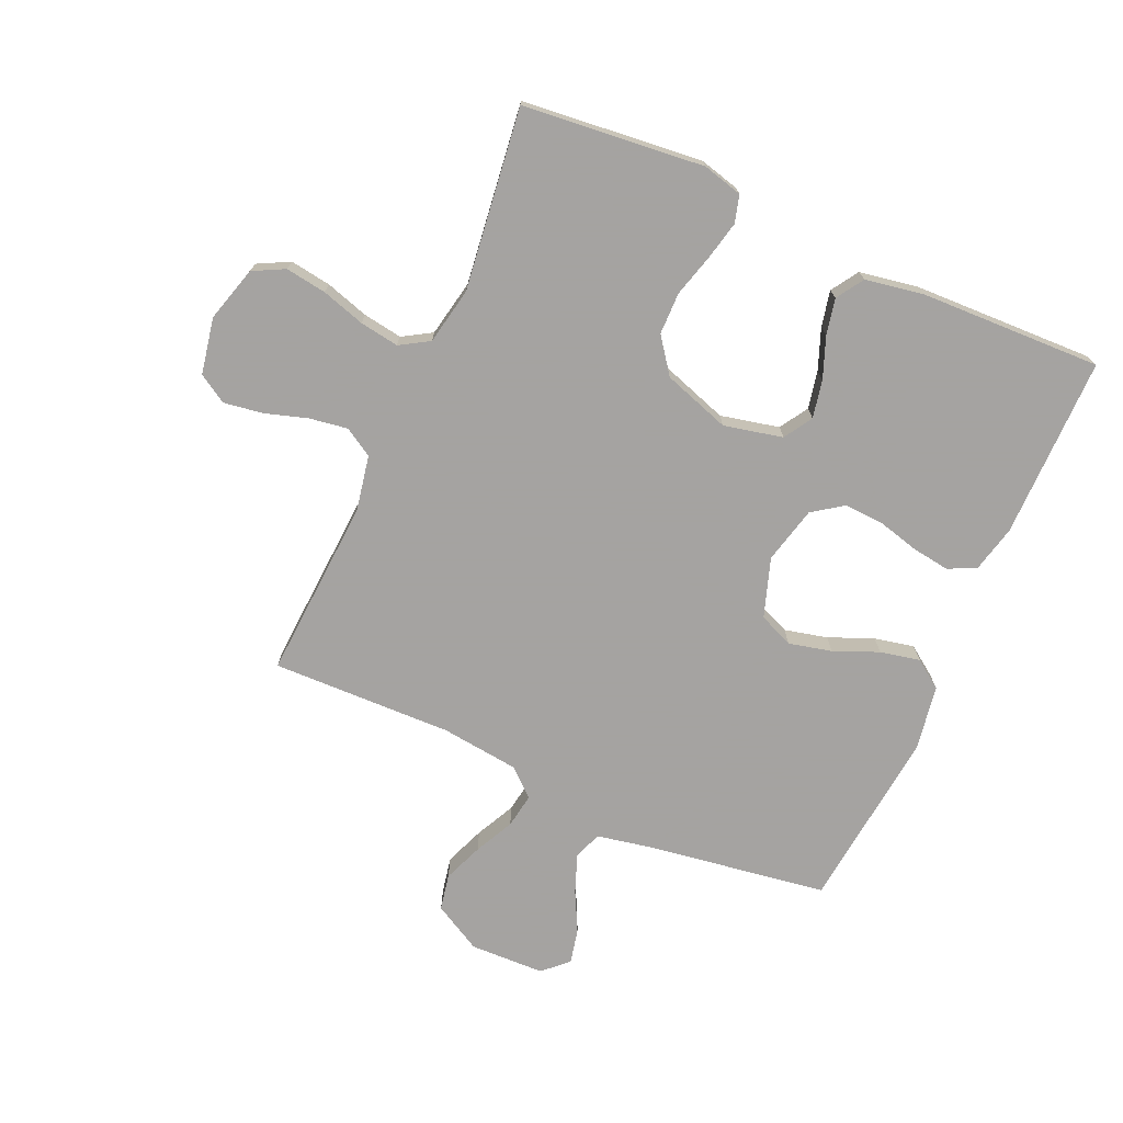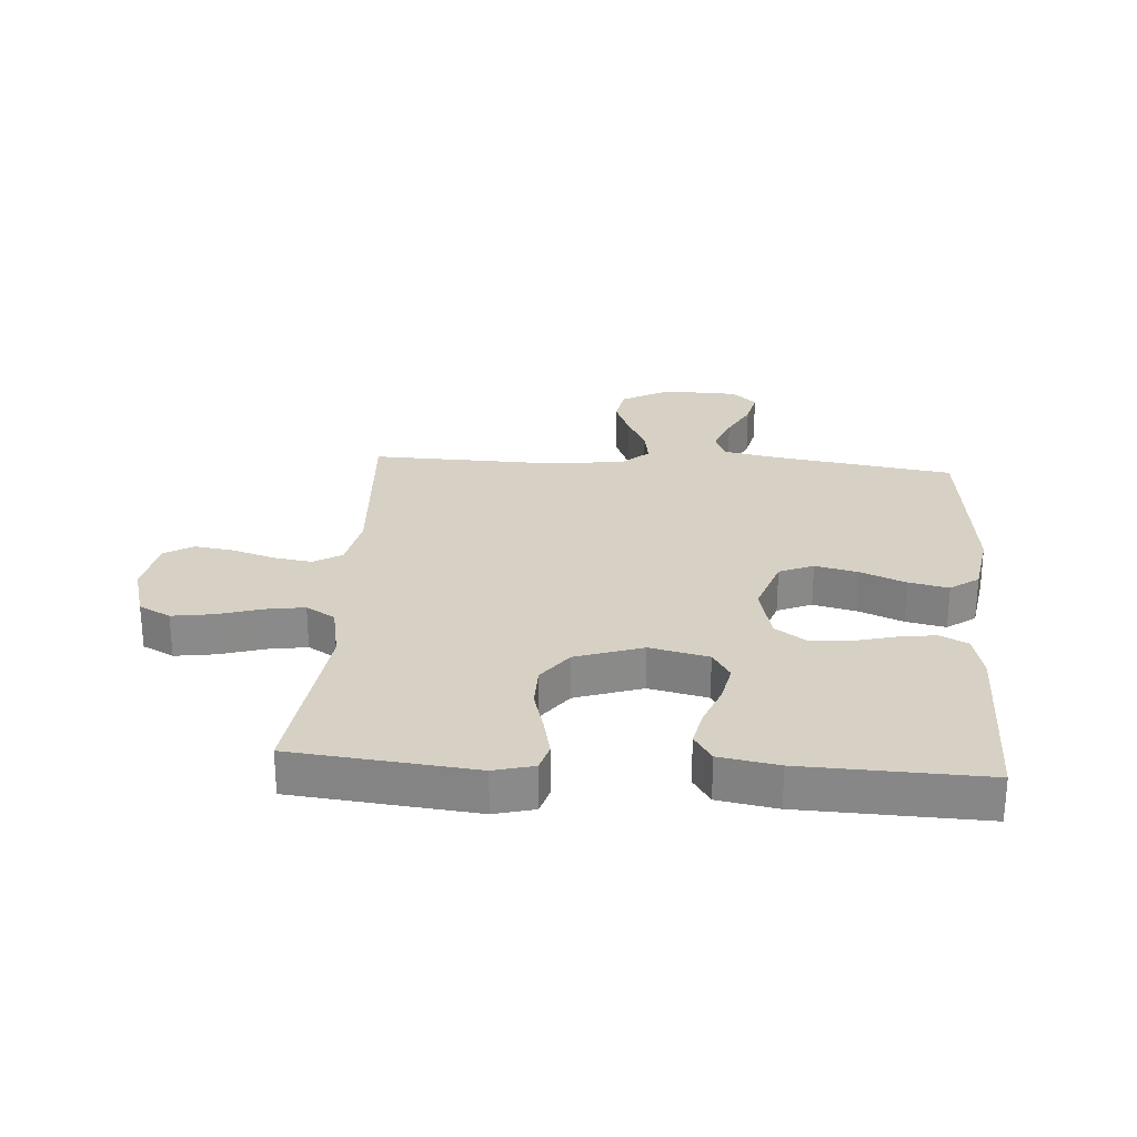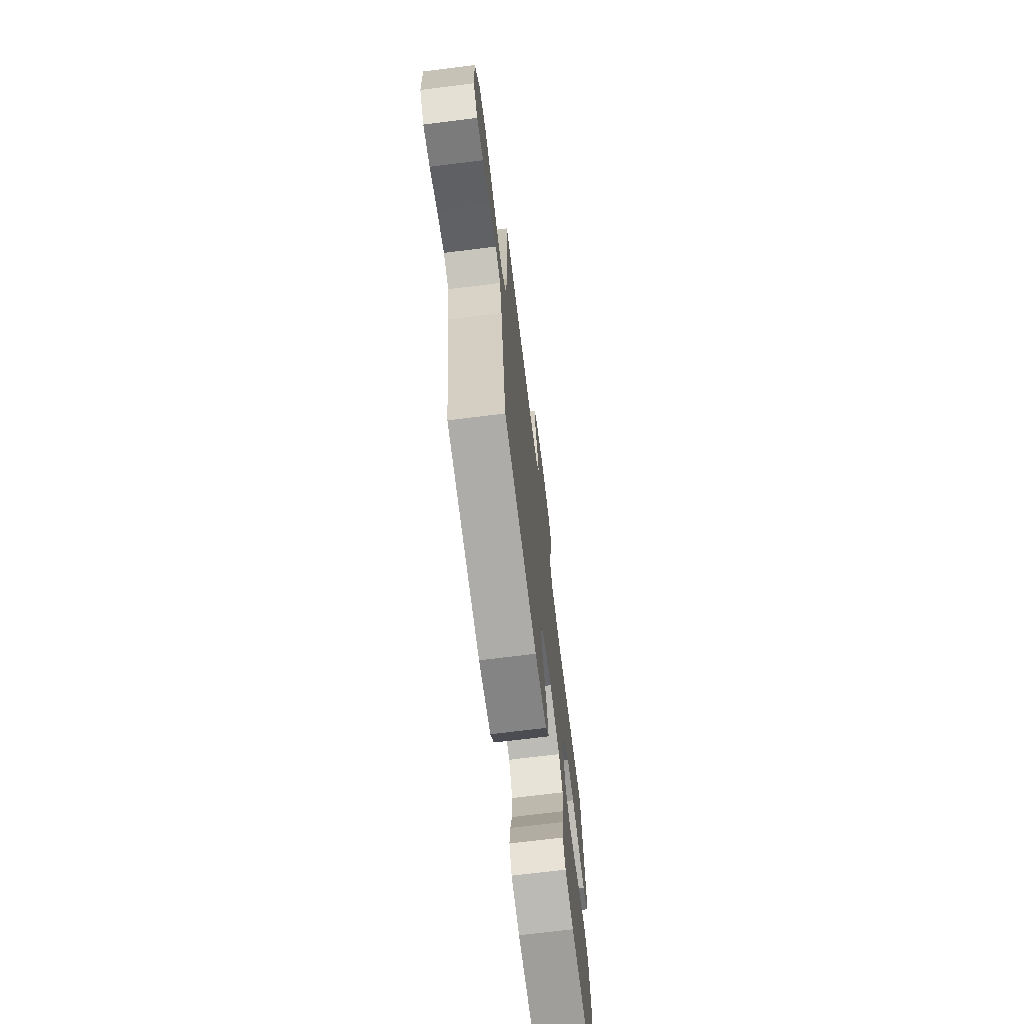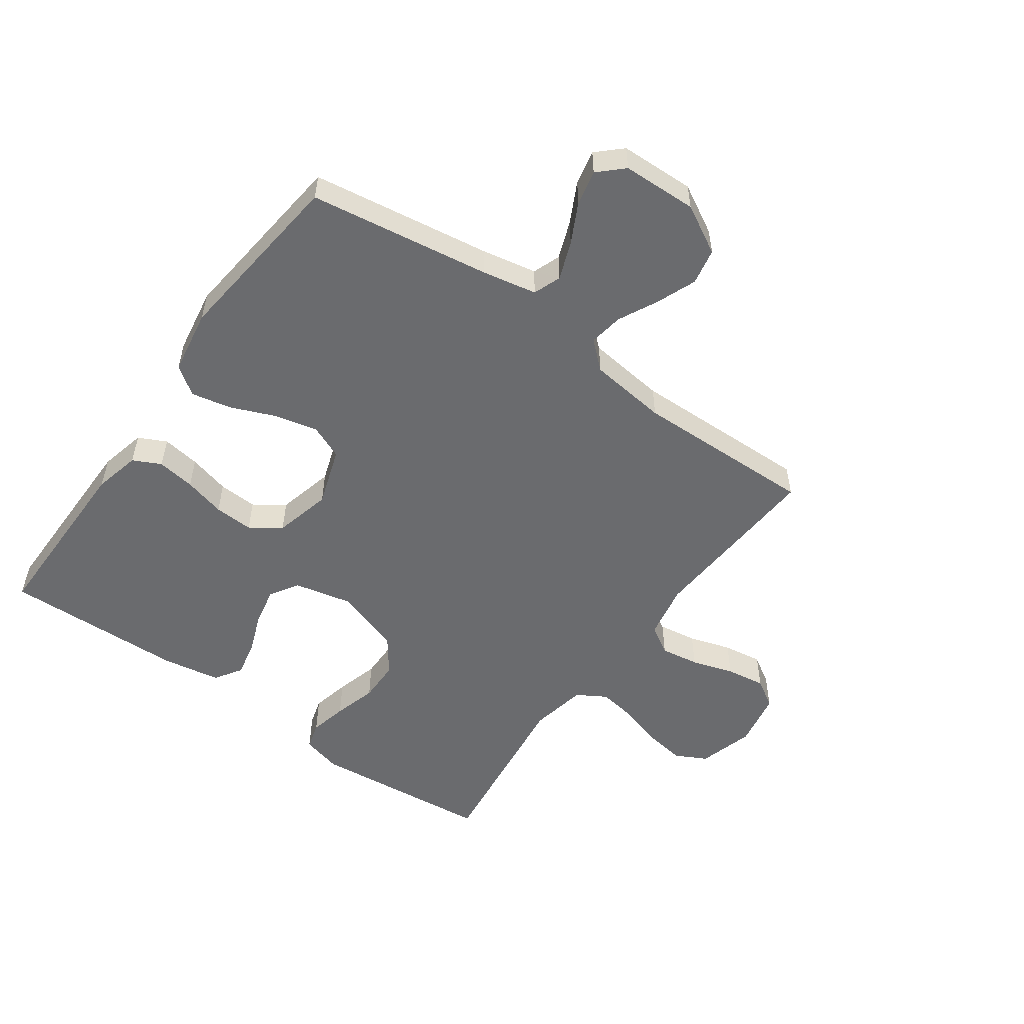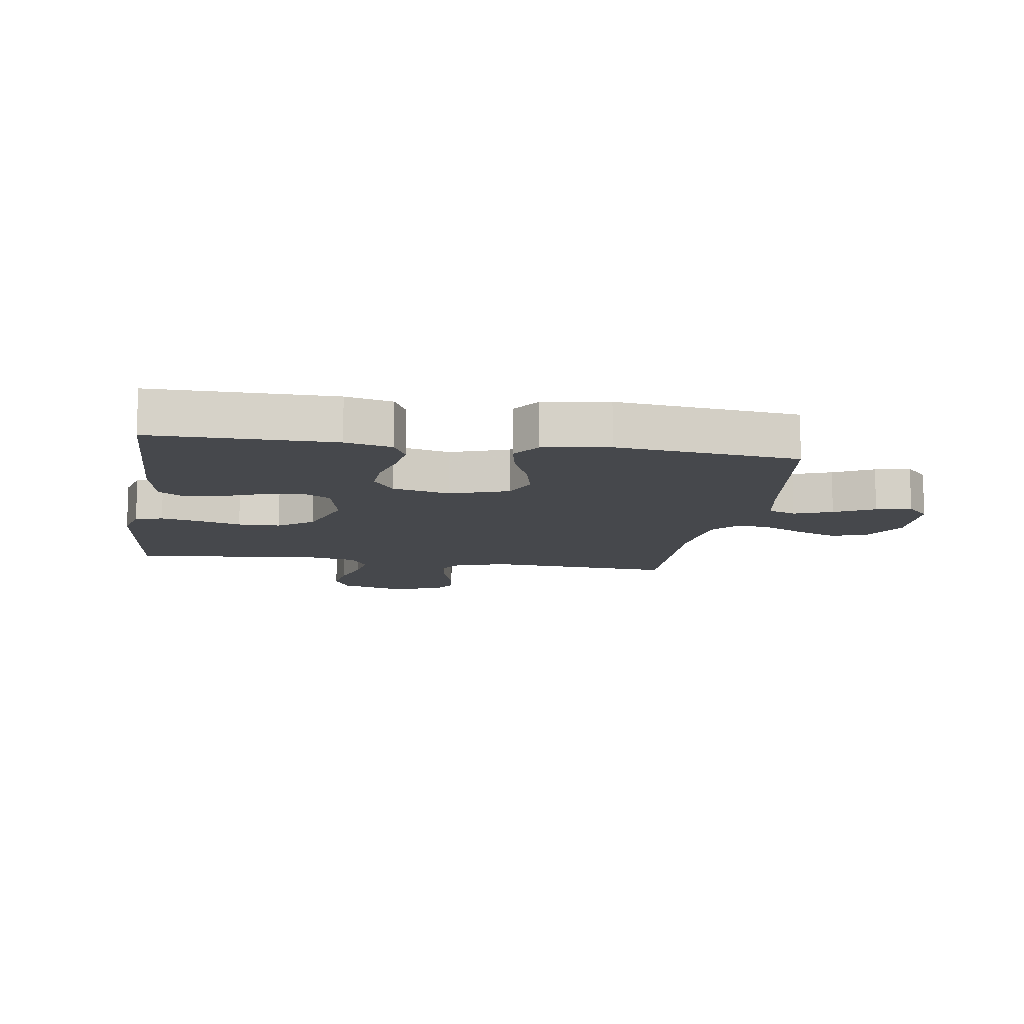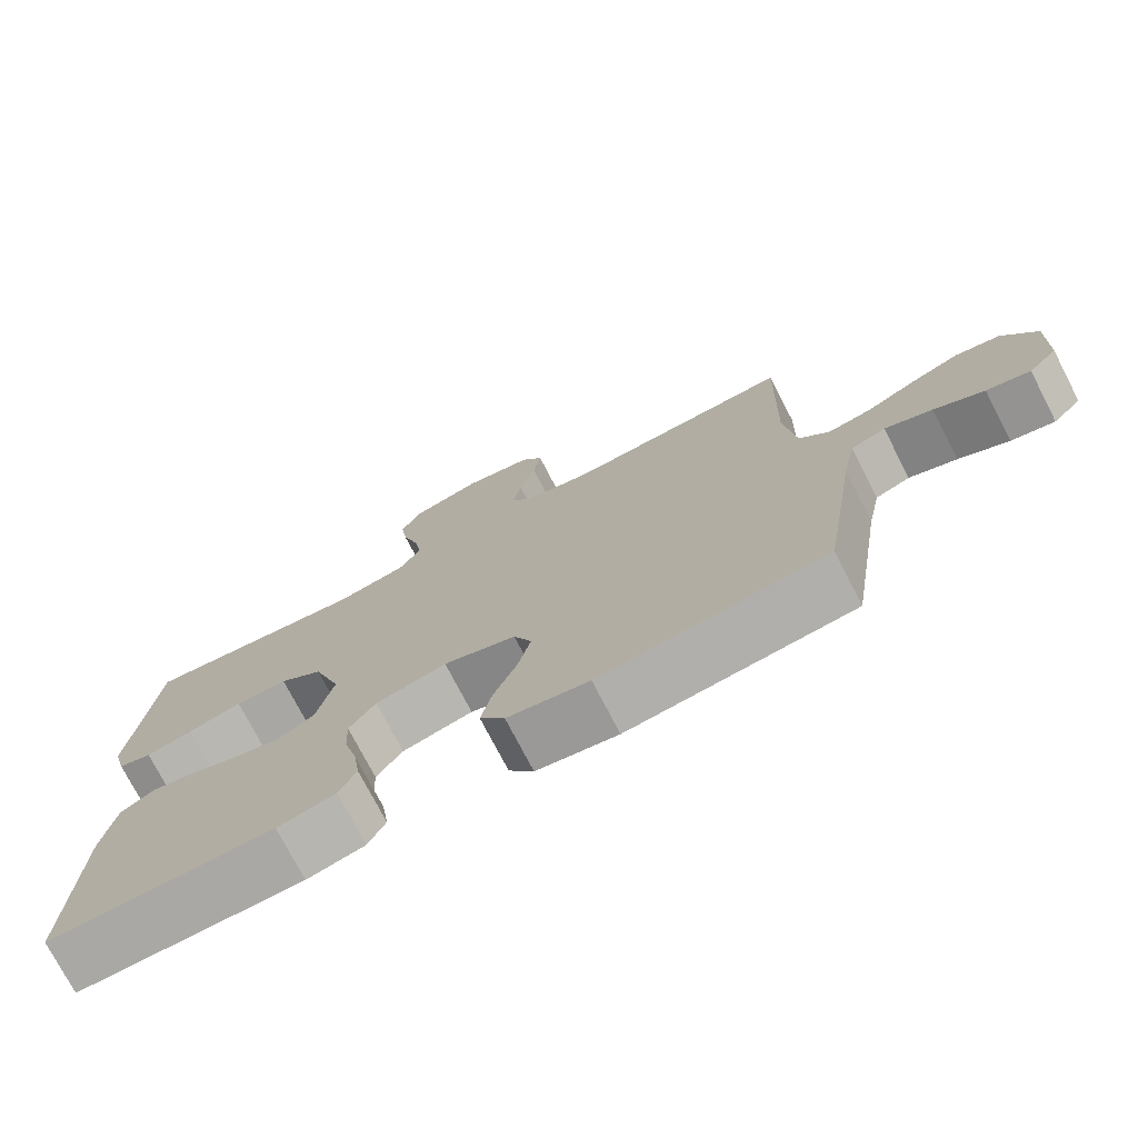
<metadata>
{"format":"obj","ext":"obj","renderer":"f3d","projection":"perspective","resolution":1024,"background":"white","views":[{"elev":-73.1,"azim":66.0,"up":"+Y"},{"elev":26.7,"azim":94.0,"up":"+Y"},{"elev":-70.8,"azim":-82.9,"up":"+Z"},{"elev":-53.4,"azim":-125.8,"up":"+Y"},{"elev":-11.5,"azim":171.0,"up":"+Y"},{"elev":-75.1,"azim":-152.6,"up":"+Z"}]}
</metadata>
<code>
v 0.5 0.07 -0.5
v 0.2 0.07 -0.5
v 0.123 0.07 -0.482
v 0.1 0.07 -0.436
v 0.109 0.07 -0.373
v 0.127 0.07 -0.304
v 0.13 0.07 -0.239
v 0.095 0.07 -0.189
v 0 0.07 -0.166
v -0.097 0.07 -0.199
v -0.121 0.07 -0.256
v -0.104 0.07 -0.327
v -0.073 0.07 -0.401
v -0.059 0.07 -0.467
v -0.092 0.07 -0.514
v -0.2 0.07 -0.532
v -0.5 0.07 -0.5
v -0.546 0.07 -0.2
v -0.564 0.07 -0.11
v -0.61 0.07 -0.093
v -0.673 0.07 -0.117
v -0.739 0.07 -0.151
v -0.797 0.07 -0.164
v -0.835 0.07 -0.124
v -0.839 0.07 0
v -0.795 0.07 0.08
v -0.735 0.07 0.092
v -0.669 0.07 0.066
v -0.604 0.07 0.034
v -0.547 0.07 0.025
v -0.507 0.07 0.07
v -0.492 0.07 0.2
v -0.5 0.07 0.5
v -0.2 0.07 0.482
v -0.108 0.07 0.5
v -0.08 0.07 0.547
v -0.09 0.07 0.611
v -0.112 0.07 0.681
v -0.122 0.07 0.746
v -0.093 0.07 0.793
v 0 0.07 0.811
v 0.092 0.07 0.785
v 0.119 0.07 0.733
v 0.109 0.07 0.665
v 0.087 0.07 0.593
v 0.077 0.07 0.528
v 0.106 0.07 0.48
v 0.2 0.07 0.462
v 0.5 0.07 0.5
v 0.531 0.07 0.2
v 0.514 0.07 0.134
v 0.469 0.07 0.121
v 0.406 0.07 0.135
v 0.334 0.07 0.155
v 0.264 0.07 0.154
v 0.206 0.07 0.111
v 0.169 0.07 0
v 0.191 0.07 -0.097
v 0.238 0.07 -0.126
v 0.301 0.07 -0.113
v 0.368 0.07 -0.087
v 0.428 0.07 -0.074
v 0.473 0.07 -0.103
v 0.49 0.07 -0.2
v 0.5 0 -0.5
v 0.2 0 -0.5
v 0.123 0 -0.482
v 0.1 0 -0.436
v 0.109 0 -0.373
v 0.127 0 -0.304
v 0.13 0 -0.239
v 0.095 0 -0.189
v 0 0 -0.166
v -0.097 0 -0.199
v -0.121 0 -0.256
v -0.104 0 -0.327
v -0.073 0 -0.401
v -0.059 0 -0.467
v -0.092 0 -0.514
v -0.2 0 -0.532
v -0.5 0 -0.5
v -0.546 0 -0.2
v -0.564 0 -0.11
v -0.61 0 -0.093
v -0.673 0 -0.117
v -0.739 0 -0.151
v -0.797 0 -0.164
v -0.835 0 -0.124
v -0.839 0 0
v -0.795 0 0.08
v -0.735 0 0.092
v -0.669 0 0.066
v -0.604 0 0.034
v -0.547 0 0.025
v -0.507 0 0.07
v -0.492 0 0.2
v -0.5 0 0.5
v -0.2 0 0.482
v -0.108 0 0.5
v -0.08 0 0.547
v -0.09 0 0.611
v -0.112 0 0.681
v -0.122 0 0.746
v -0.093 0 0.793
v 0 0 0.811
v 0.092 0 0.785
v 0.119 0 0.733
v 0.109 0 0.665
v 0.087 0 0.593
v 0.077 0 0.528
v 0.106 0 0.48
v 0.2 0 0.462
v 0.5 0 0.5
v 0.531 0 0.2
v 0.514 0 0.134
v 0.469 0 0.121
v 0.406 0 0.135
v 0.334 0 0.155
v 0.264 0 0.154
v 0.206 0 0.111
v 0.169 0 0
v 0.191 0 -0.097
v 0.238 0 -0.126
v 0.301 0 -0.113
v 0.368 0 -0.087
v 0.428 0 -0.074
v 0.473 0 -0.103
v 0.49 0 -0.2
f 4 5 6
f 3 4 6
f 2 3 6
f 1 2 6
f 64 1 6
f 63 64 6
f 62 63 6
f 61 62 6
f 60 61 6
f 59 60 6 7
f 58 59 7 8
f 57 58 8 9
f 56 57 9 10
f 52 53 54
f 51 52 54
f 50 51 54
f 49 50 54
f 48 49 54
f 47 48 54 55
f 46 47 55 56
f 43 44 45
f 42 43 45
f 41 42 45
f 40 41 45
f 39 40 45
f 38 39 45
f 37 38 45
f 36 37 45 46
f 46 56 10
f 36 46 10
f 35 36 10
f 32 33 34
f 35 10 11
f 34 35 11
f 32 34 11
f 31 32 11
f 27 28 29
f 26 27 29
f 25 26 29
f 24 25 29
f 23 24 29
f 22 23 29
f 21 22 29
f 20 21 29 30
f 30 31 11
f 20 30 11
f 19 20 11
f 16 17 18
f 15 16 18
f 14 15 18
f 13 14 18
f 12 13 18
f 11 12 18 19
f 70 69 68
f 70 68 67
f 70 67 66
f 70 66 65
f 70 65 128
f 70 128 127
f 70 127 126
f 70 126 125
f 70 125 124
f 71 70 124 123
f 72 71 123 122
f 73 72 122 121
f 74 73 121 120
f 118 117 116
f 118 116 115
f 118 115 114
f 118 114 113
f 118 113 112
f 119 118 112 111
f 120 119 111 110
f 109 108 107
f 109 107 106
f 109 106 105
f 109 105 104
f 109 104 103
f 109 103 102
f 109 102 101
f 110 109 101 100
f 74 120 110
f 74 110 100
f 74 100 99
f 98 97 96
f 75 74 99
f 75 99 98
f 75 98 96
f 75 96 95
f 93 92 91
f 93 91 90
f 93 90 89
f 93 89 88
f 93 88 87
f 93 87 86
f 93 86 85
f 94 93 85 84
f 75 95 94
f 75 94 84
f 75 84 83
f 82 81 80
f 82 80 79
f 82 79 78
f 82 78 77
f 82 77 76
f 83 82 76 75
f 1 65 66 2
f 2 66 67 3
f 3 67 68 4
f 4 68 69 5
f 5 69 70 6
f 6 70 71 7
f 7 71 72 8
f 8 72 73 9
f 9 73 74 10
f 10 74 75 11
f 11 75 76 12
f 12 76 77 13
f 13 77 78 14
f 14 78 79 15
f 15 79 80 16
f 16 80 81 17
f 17 81 82 18
f 18 82 83 19
f 19 83 84 20
f 20 84 85 21
f 21 85 86 22
f 22 86 87 23
f 23 87 88 24
f 24 88 89 25
f 25 89 90 26
f 26 90 91 27
f 27 91 92 28
f 28 92 93 29
f 29 93 94 30
f 30 94 95 31
f 31 95 96 32
f 32 96 97 33
f 33 97 98 34
f 34 98 99 35
f 35 99 100 36
f 36 100 101 37
f 37 101 102 38
f 38 102 103 39
f 39 103 104 40
f 40 104 105 41
f 41 105 106 42
f 42 106 107 43
f 43 107 108 44
f 44 108 109 45
f 45 109 110 46
f 46 110 111 47
f 47 111 112 48
f 48 112 113 49
f 49 113 114 50
f 50 114 115 51
f 51 115 116 52
f 52 116 117 53
f 53 117 118 54
f 54 118 119 55
f 55 119 120 56
f 56 120 121 57
f 57 121 122 58
f 58 122 123 59
f 59 123 124 60
f 60 124 125 61
f 61 125 126 62
f 62 126 127 63
f 63 127 128 64
f 64 128 65 1

</code>
